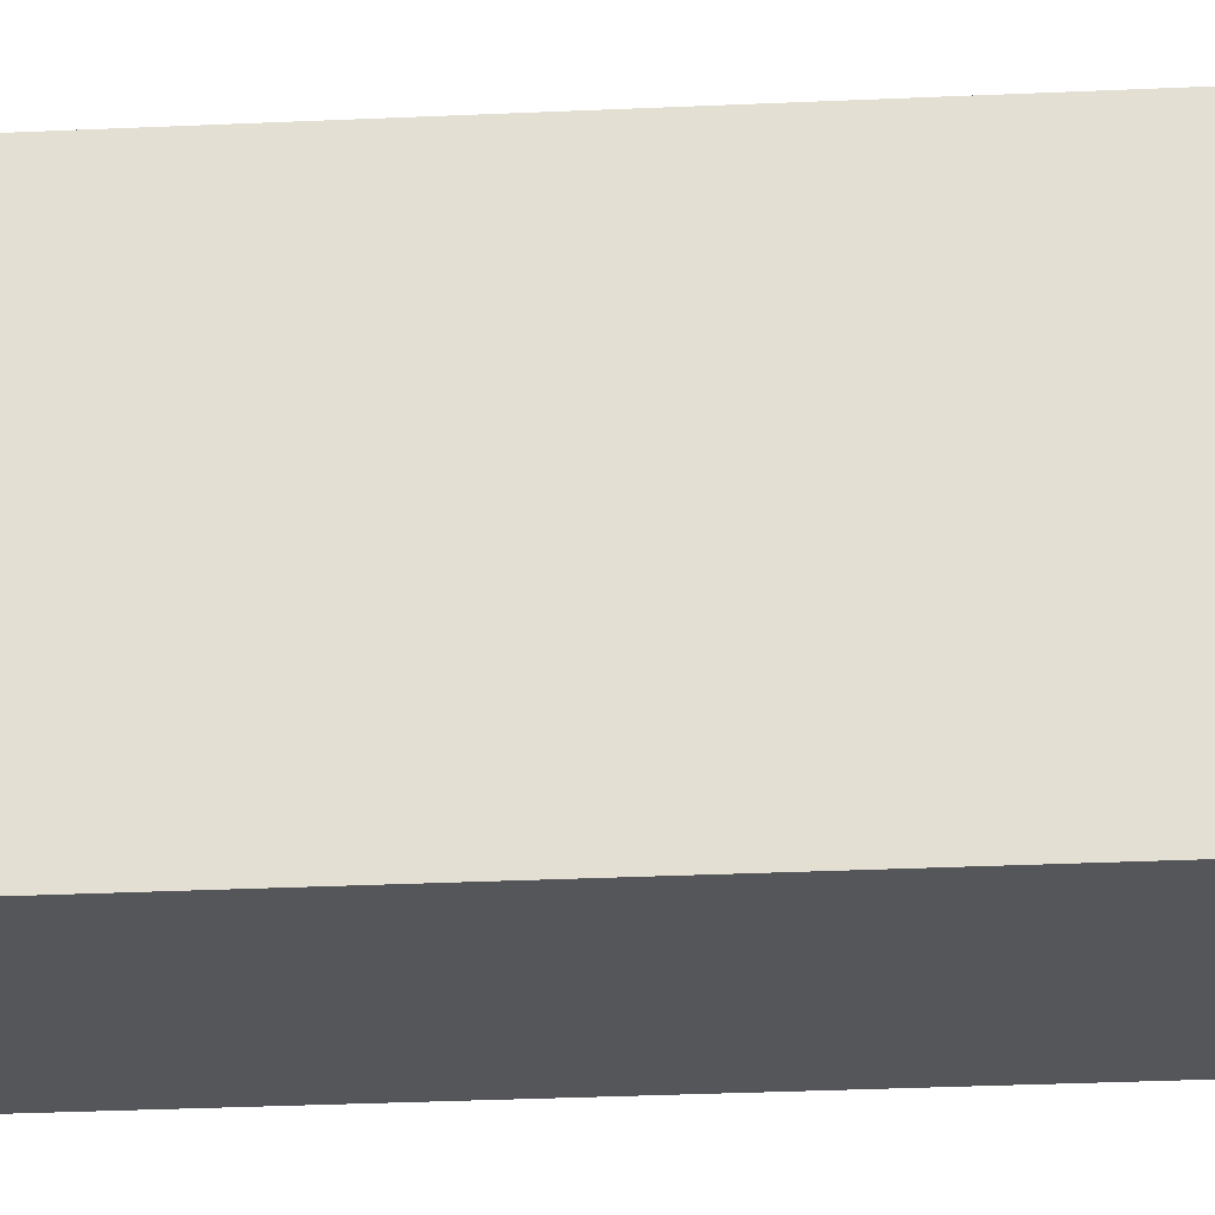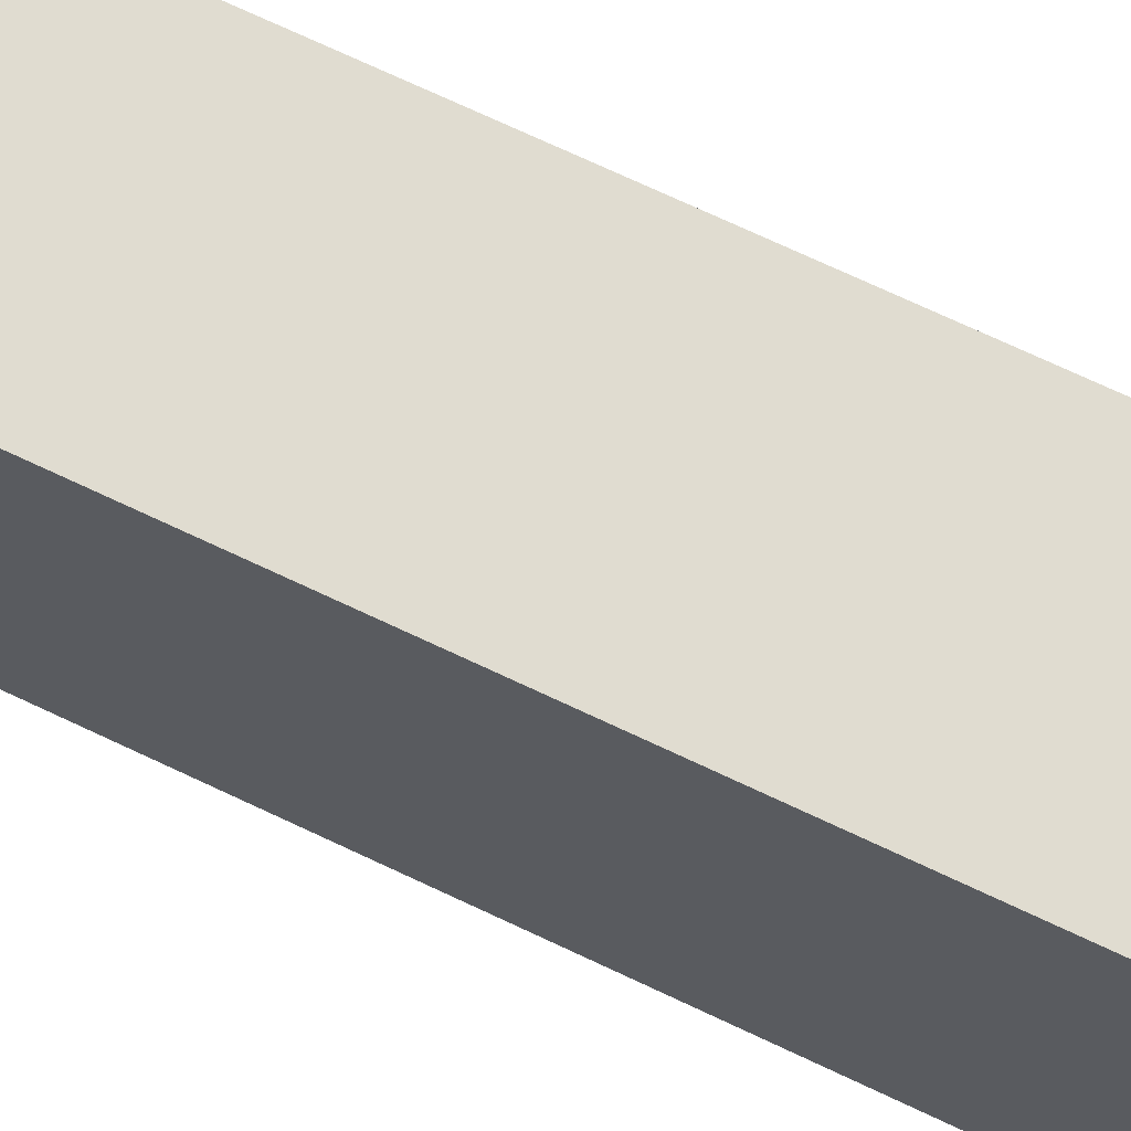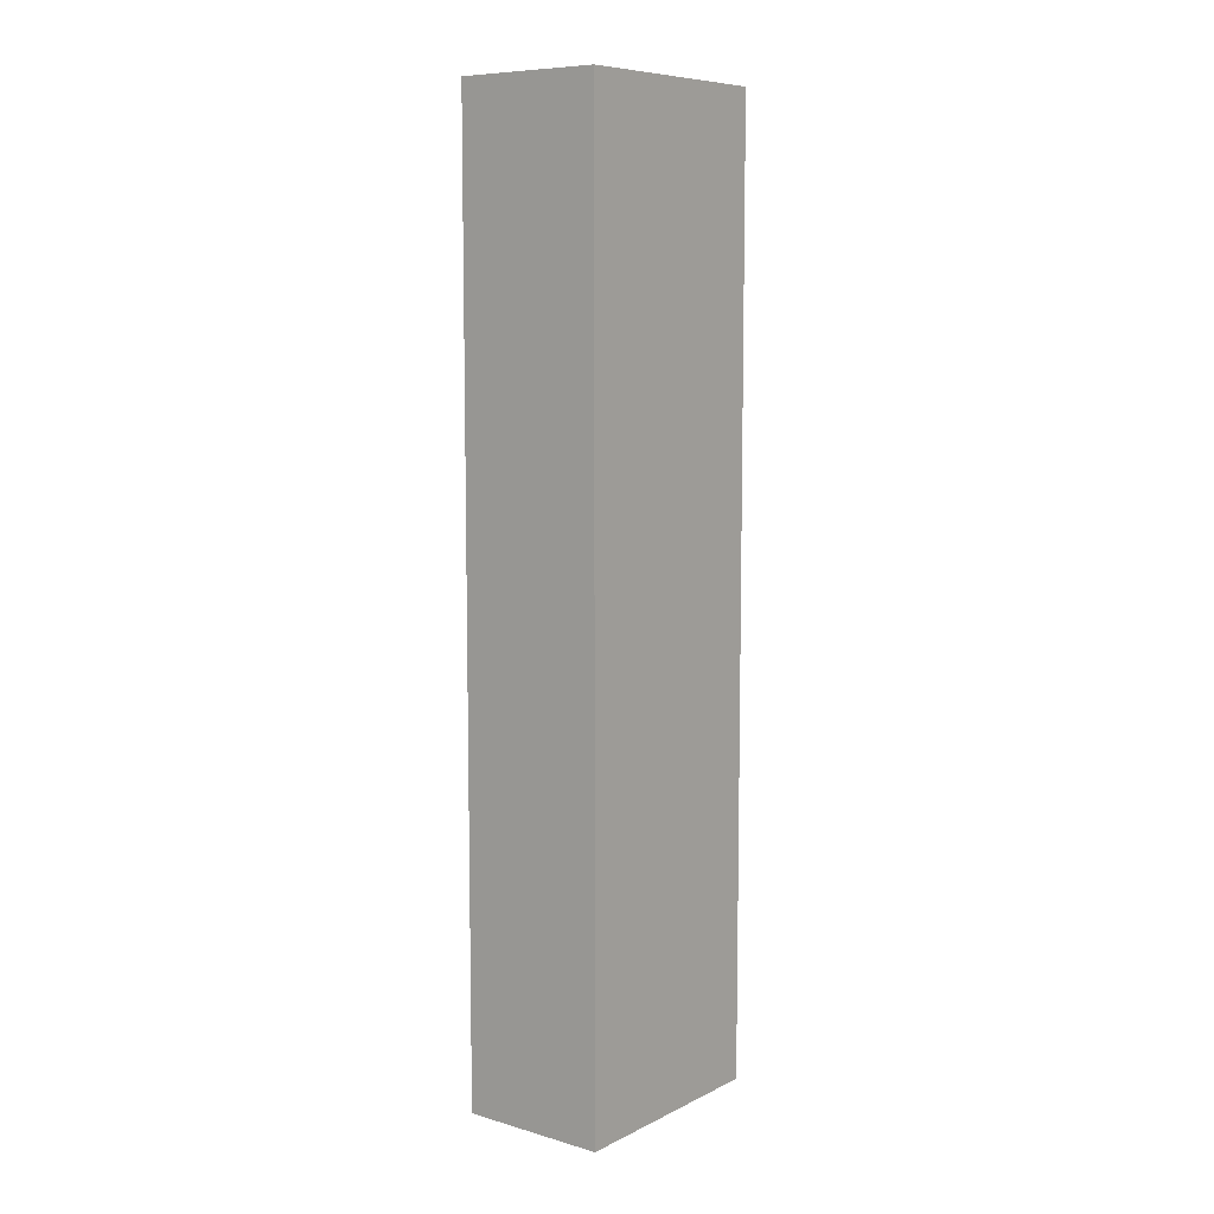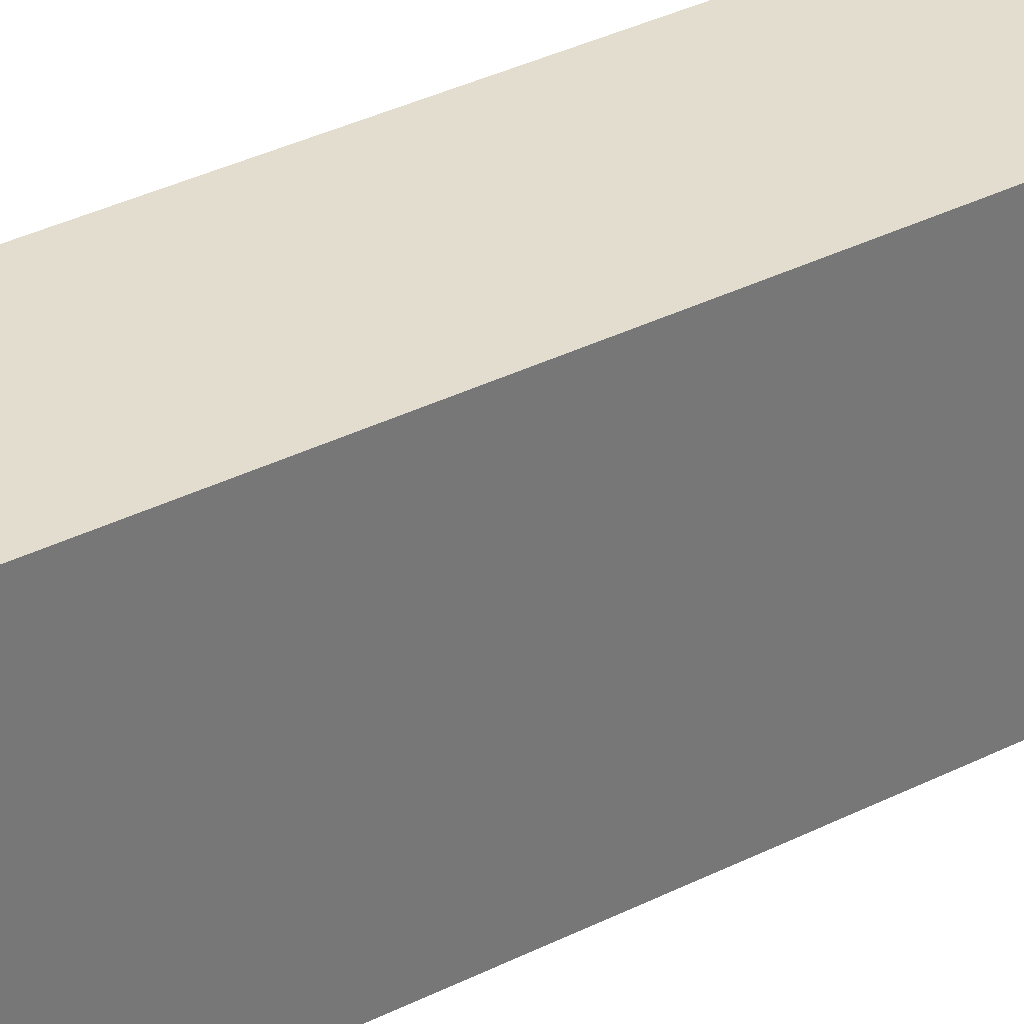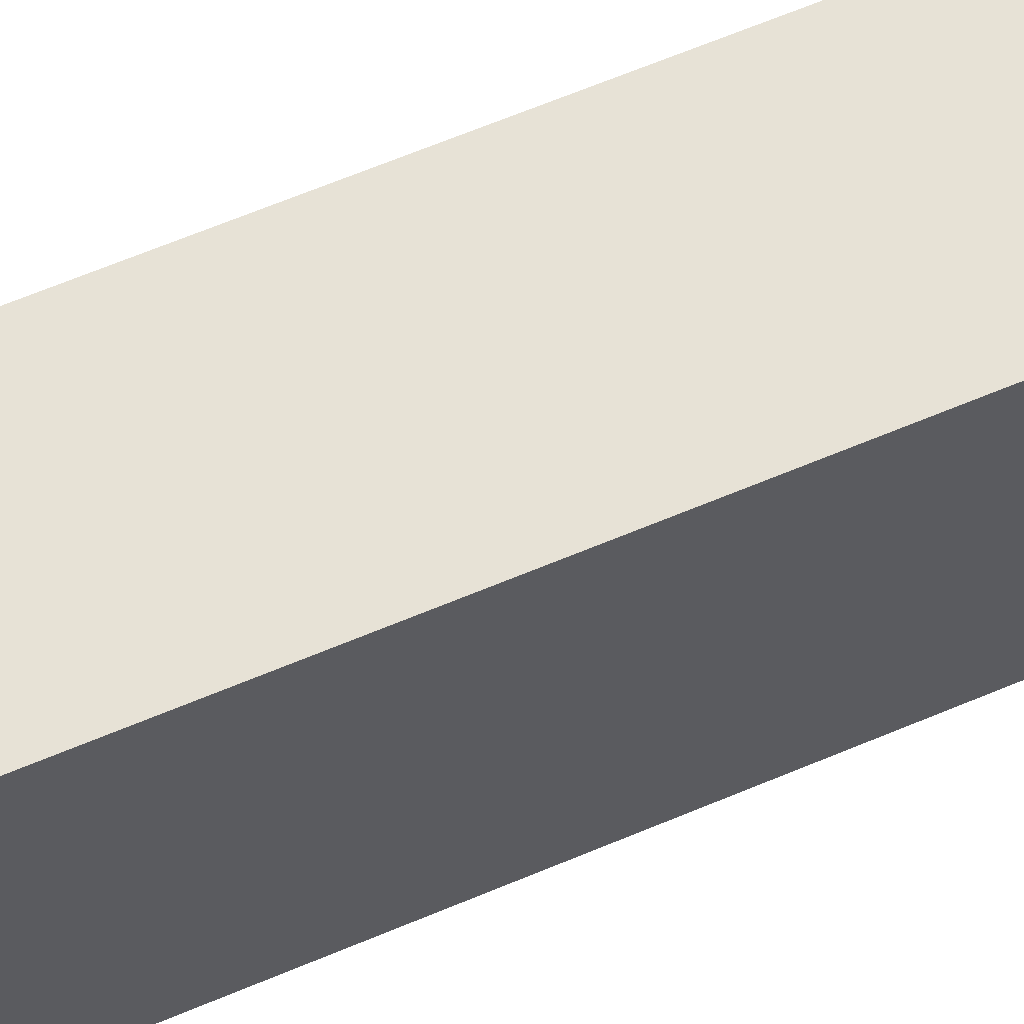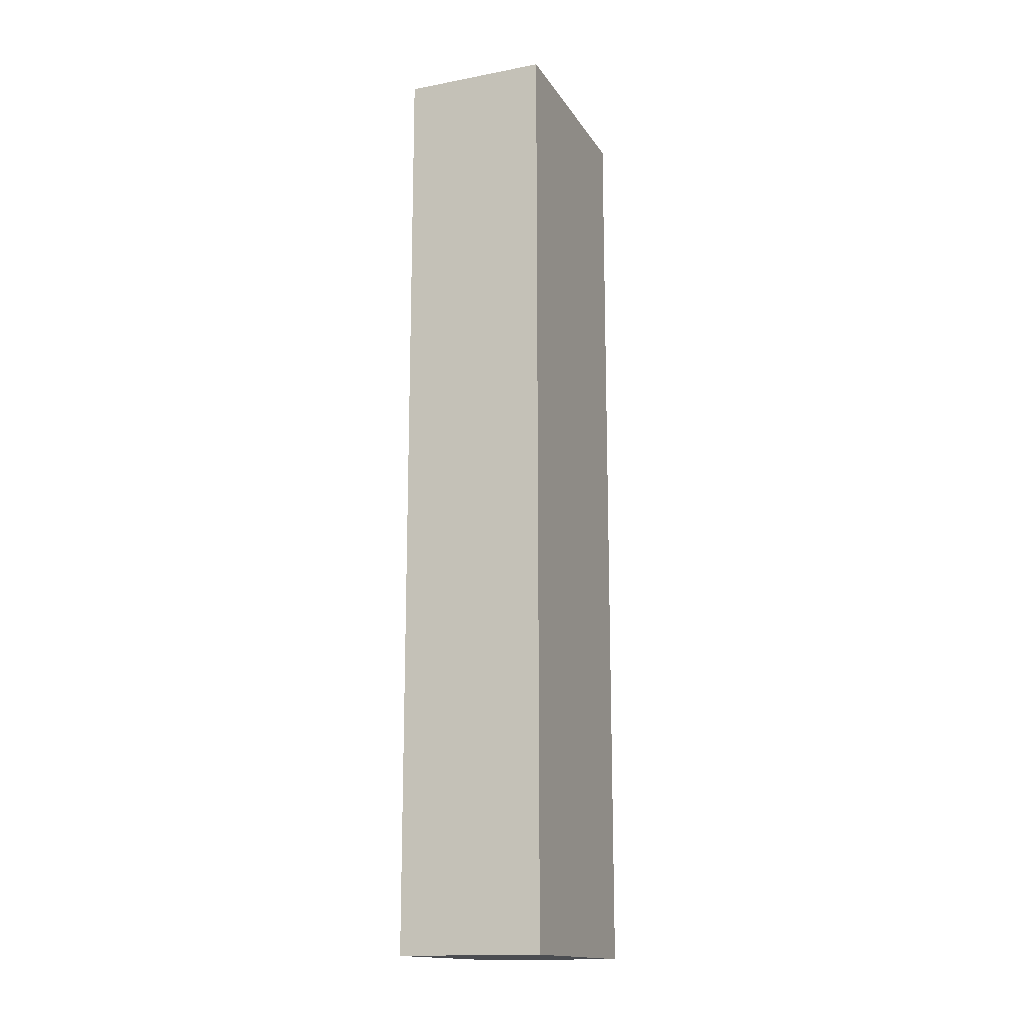
<metadata>
{"format":"obj","ext":"obj","renderer":"f3d","projection":"perspective","resolution":1024,"background":"white","views":[{"elev":-25.1,"azim":94.5,"up":"+Z"},{"elev":68.6,"azim":-64.3,"up":"+Z"},{"elev":8.4,"azim":36.9,"up":"+Y"},{"elev":33.9,"azim":-124.7,"up":"+Z"},{"elev":63.7,"azim":66.8,"up":"+Z"},{"elev":-15.6,"azim":20.9,"up":"+Y"}]}
</metadata>
<code>
g COL_SideWall_MO16
v -1.949 -12.27 2.874
v -1.903 -12.27 -0.03026
v -1.903 -6.104e-07 -0.03026
v -1.949 -6.104e-07 2.874
v -1.949 -6.104e-07 2.874
v -1.903 -6.104e-07 -0.03026
v 4.794e-07 -6.104e-07 1.536e-06
v -0.04618 -6.104e-07 2.904
v -0.04618 -6.104e-07 2.904
v 4.794e-07 -6.104e-07 1.536e-06
v 4.794e-07 -12.27 1.536e-06
v -0.04618 -12.27 2.904
v -0.04618 -12.27 2.904
v 4.794e-07 -12.27 1.536e-06
v -1.903 -12.27 -0.03026
v -1.949 -12.27 2.874
v -1.903 -12.27 -0.03026
v 4.794e-07 -12.27 1.536e-06
v 4.794e-07 -6.104e-07 1.536e-06
v -1.903 -6.104e-07 -0.03026
v -0.04618 -12.27 2.904
v -1.949 -12.27 2.874
v -1.949 -6.104e-07 2.874
v -0.04618 -6.104e-07 2.904
g COL_SideWall_MO16_0
f 3 2 1
f 4 3 1
f 7 6 5
f 8 7 5
f 11 10 9
f 12 11 9
f 15 14 13
f 16 15 13
f 19 18 17
f 20 19 17
f 23 22 21
f 24 23 21

</code>
